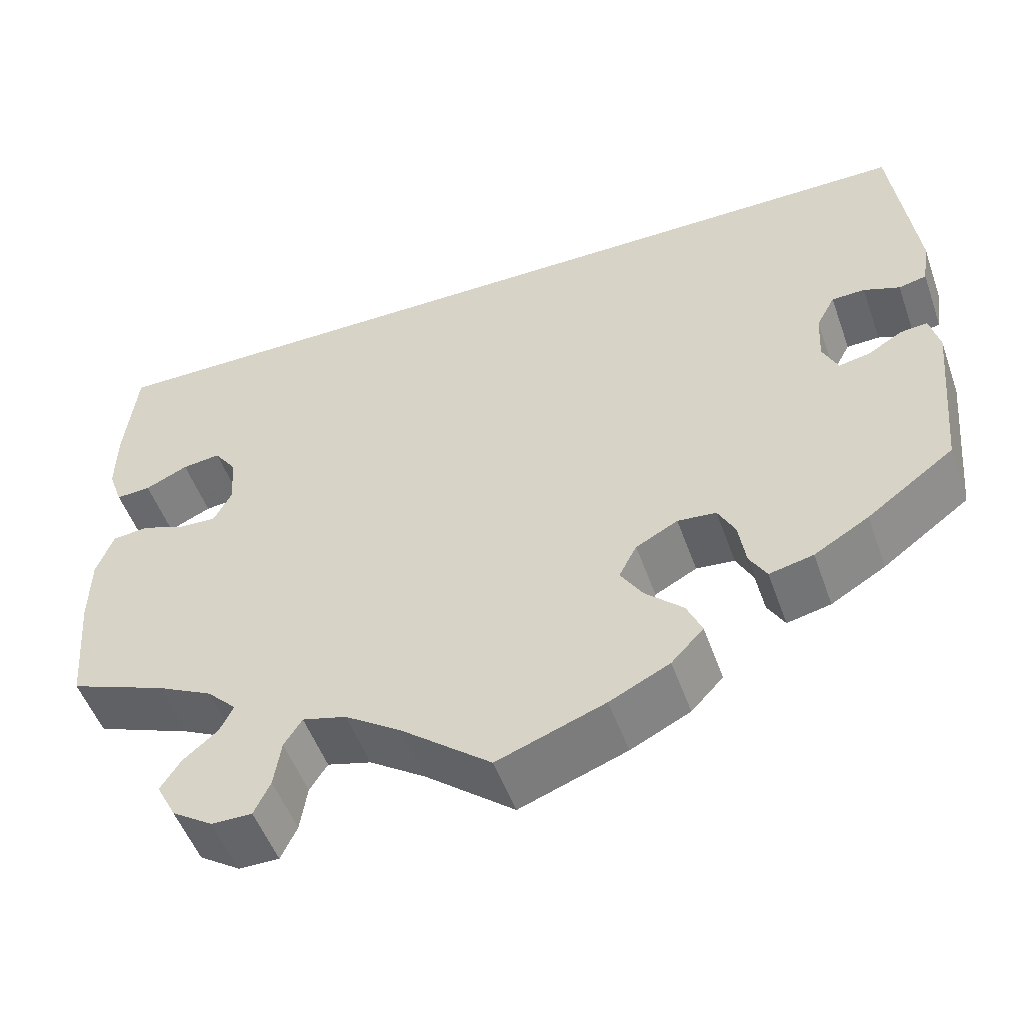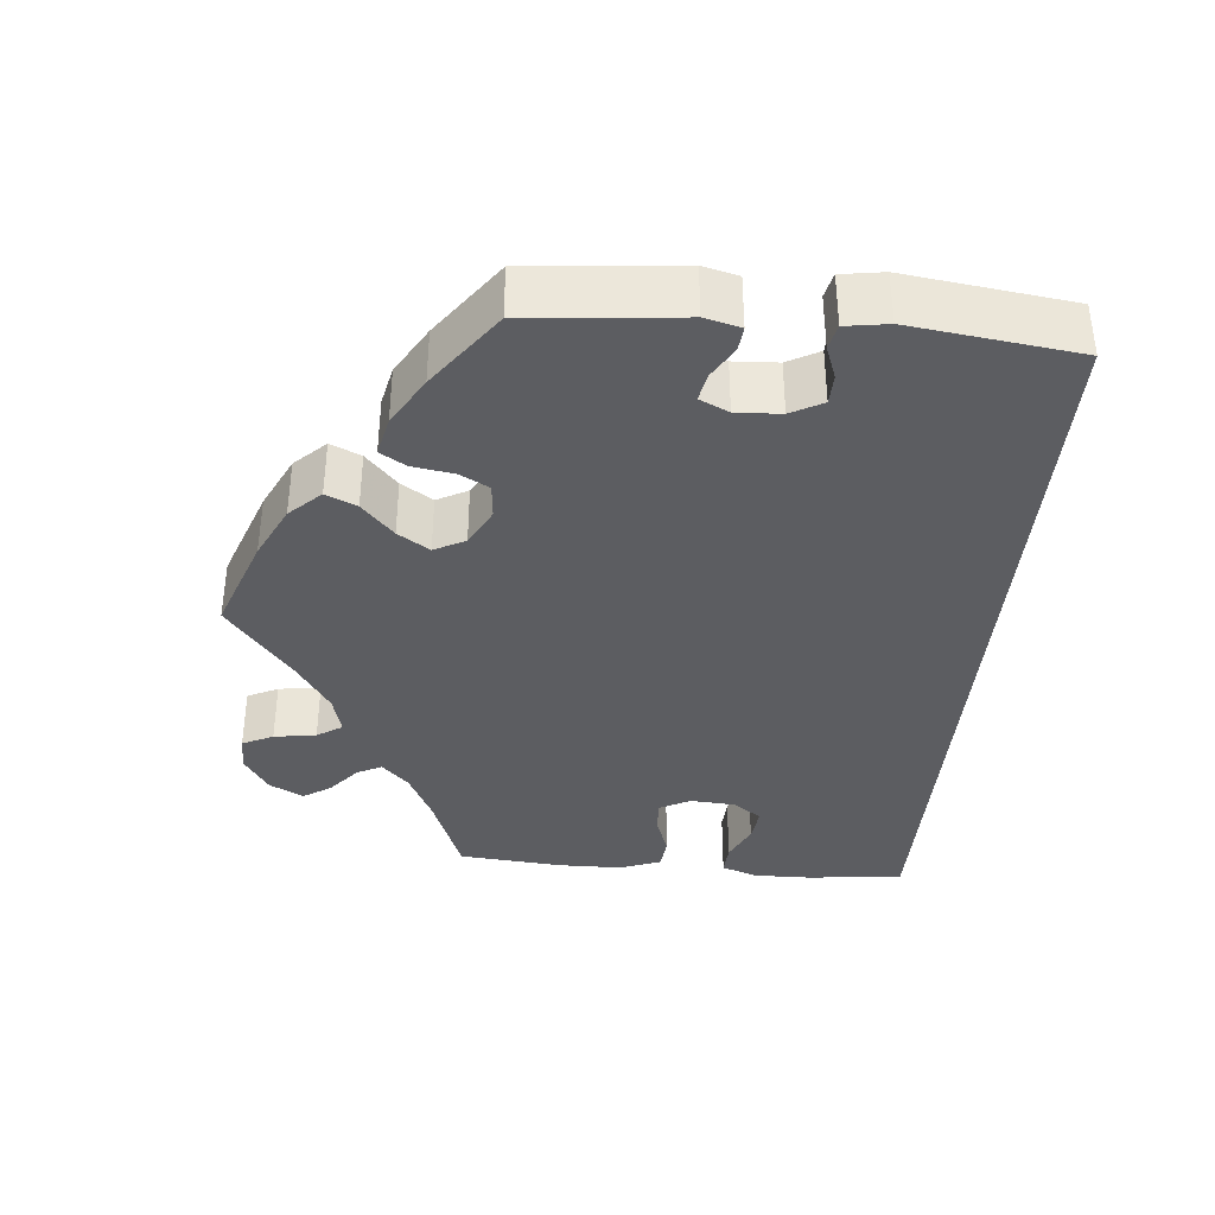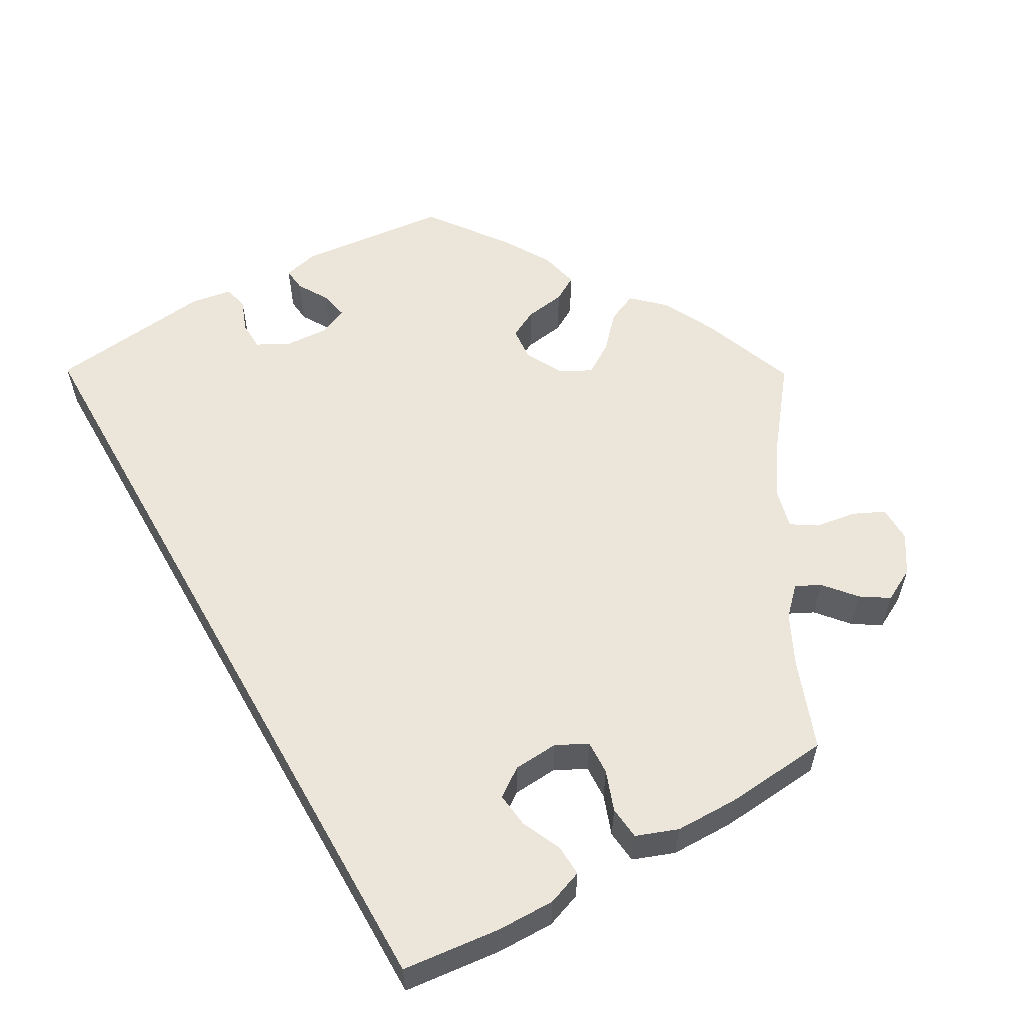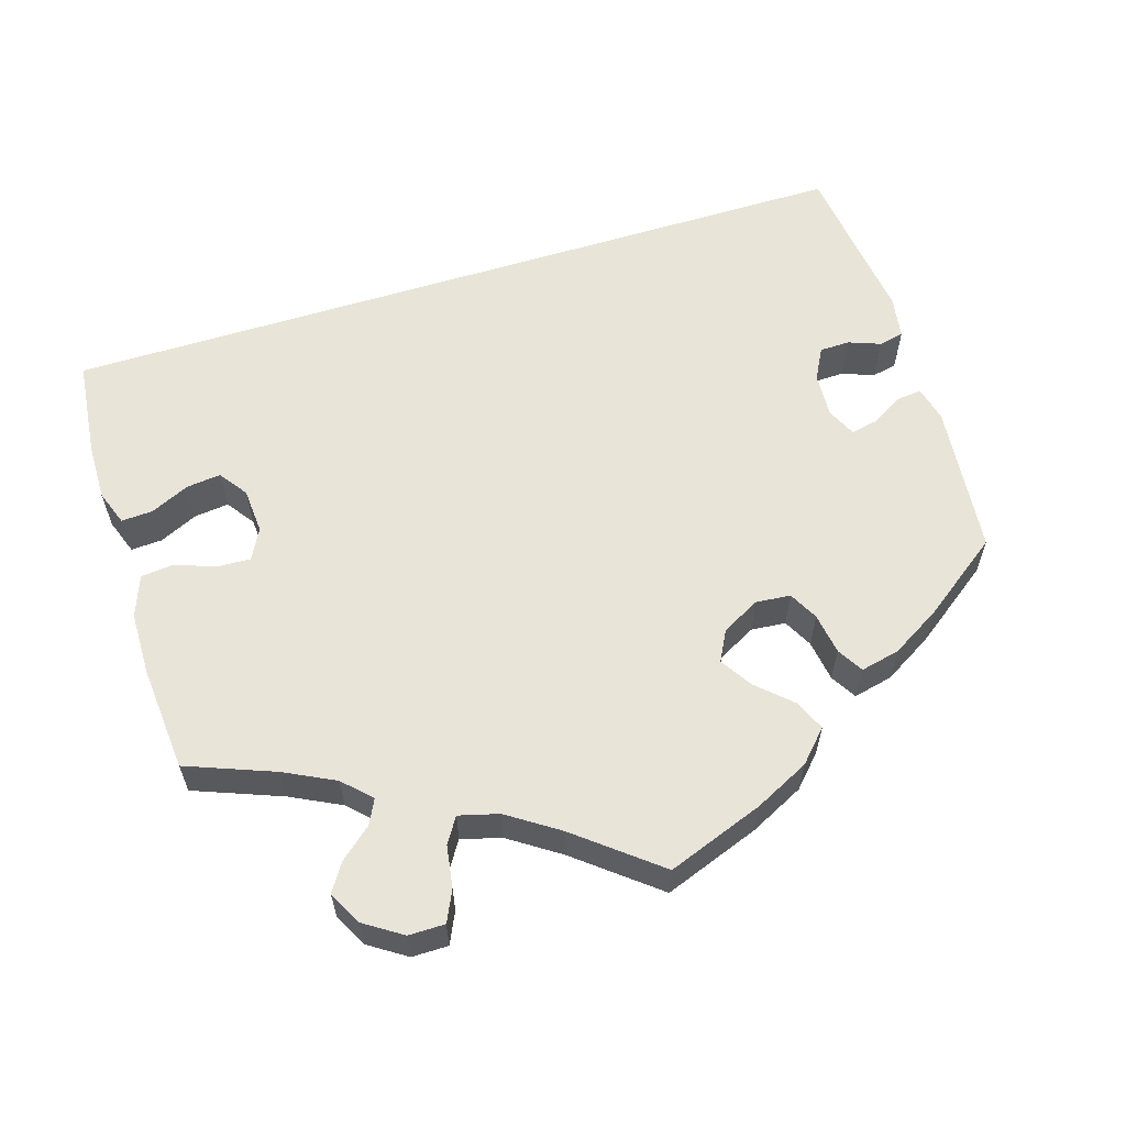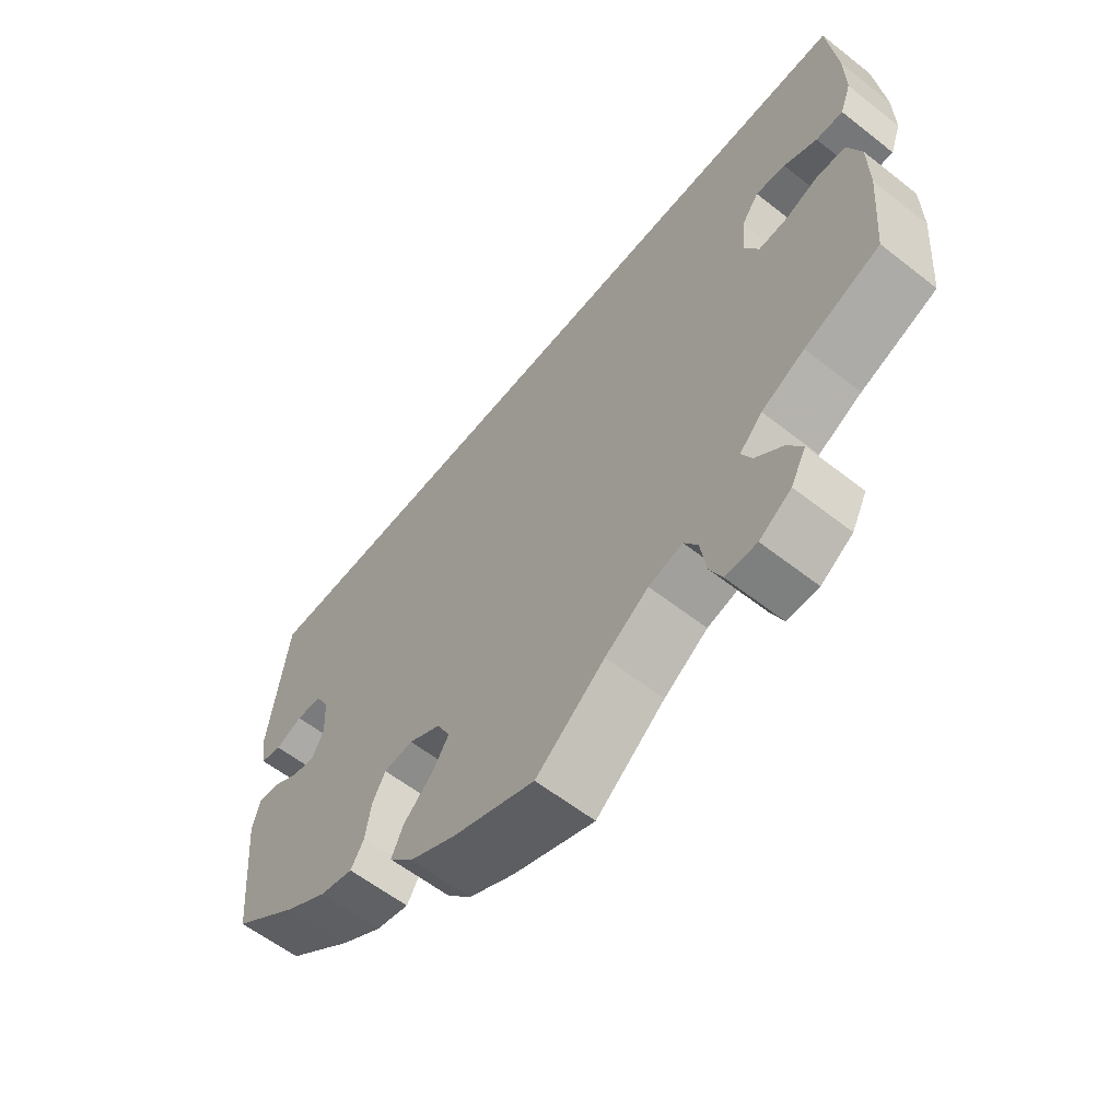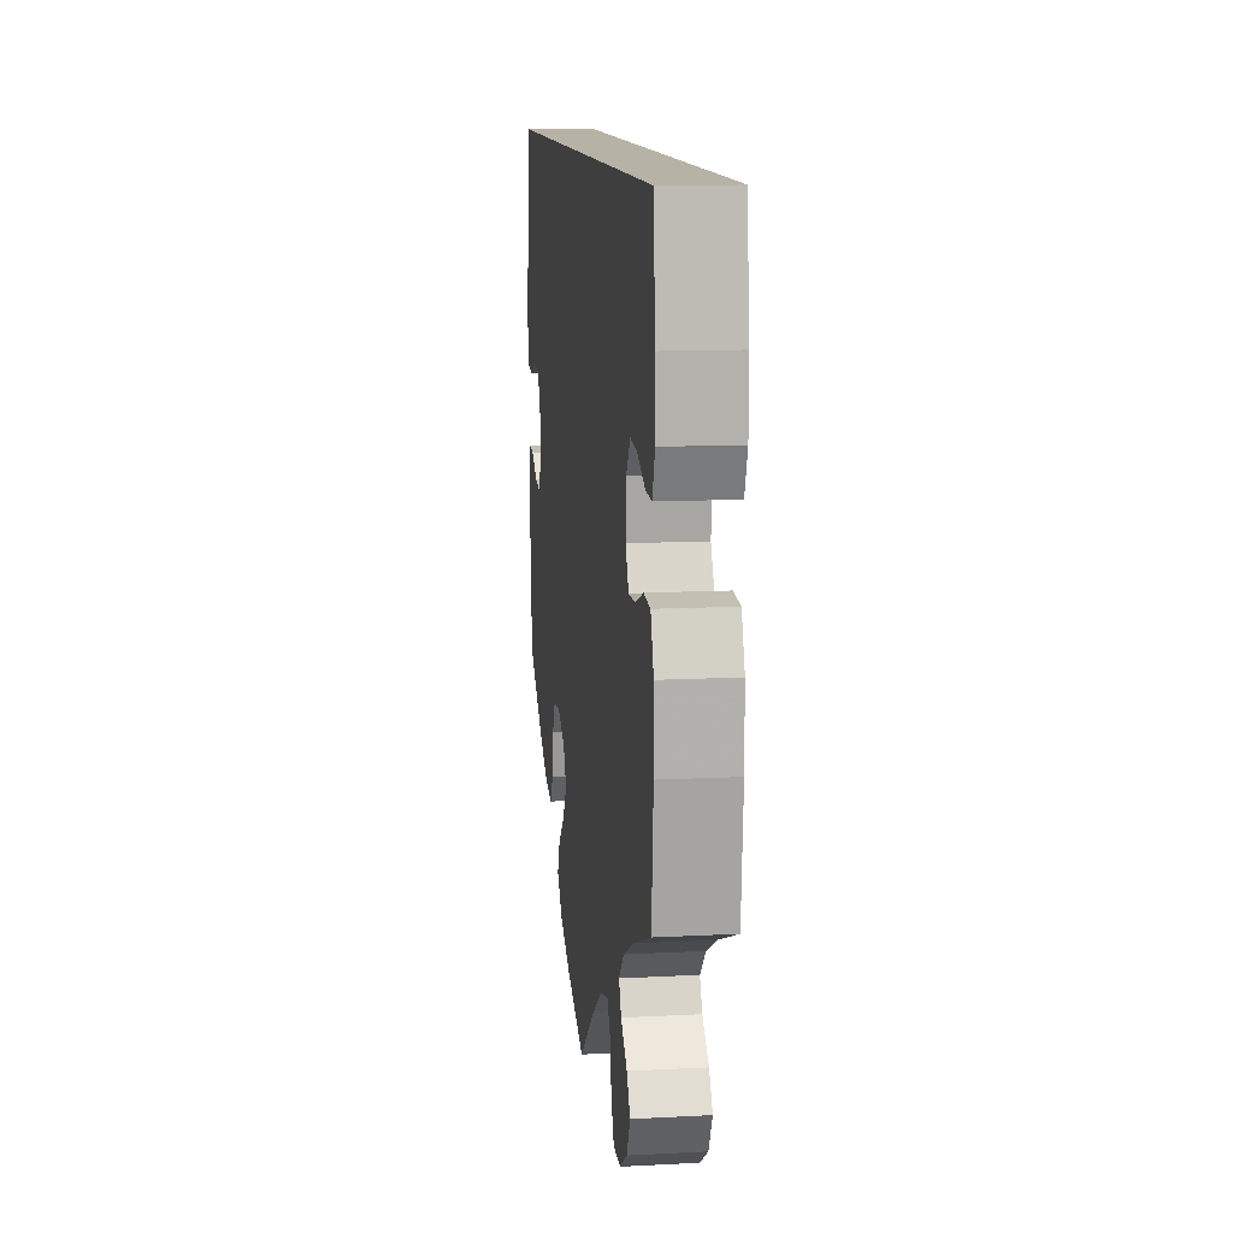
<metadata>
{"format":"obj","ext":"obj","renderer":"f3d","projection":"perspective","resolution":1024,"background":"white","views":[{"elev":-51.5,"azim":-160.6,"up":"+Z"},{"elev":-37.0,"azim":-95.2,"up":"+Y"},{"elev":56.4,"azim":60.3,"up":"+Y"},{"elev":60.1,"azim":162.7,"up":"+Y"},{"elev":-59.6,"azim":51.2,"up":"+Z"},{"elev":12.3,"azim":83.0,"up":"+Z"}]}
</metadata>
<code>
v -0.119 0.07 -0.534
v -0.186 0.07 -0.501
v -0.222 0.07 -0.463
v -0.205 0.07 -0.425
v -0.163 0.07 -0.386
v -0.138 0.07 -0.347
v -0.158 0.07 -0.309
v -0.205 0.07 -0.284
v -0.248 0.07 -0.288
v -0.267 0.07 -0.324
v -0.275 0.07 -0.375
v -0.294 0.07 -0.407
v -0.343 0.07 -0.396
v -0.404 0.07 -0.36
v -0.501 0.07 -0.289
v -0.519 0.07 -0.102
v -0.508 0.07 -0.058
v -0.478 0.07 -0.061
v -0.439 0.07 -0.084
v -0.404 0.07 -0.091
v -0.387 0.07 -0.055
v -0.39 0.07 0
v -0.411 0.07 0.039
v -0.448 0.07 0.04
v -0.488 0.07 0.025
v -0.519 0.07 0.032
v -0.527 0.07 0.084
v -0.501 0.07 0.289
v 0.5 0.07 0.289
v 0.513 0.07 0.169
v 0.514 0.07 0.098
v 0.498 0.07 0.054
v 0.459 0.07 0.056
v 0.411 0.07 0.078
v 0.368 0.07 0.083
v 0.343 0.07 0.048
v 0.339 0.07 -0.008
v 0.359 0.07 -0.046
v 0.401 0.07 -0.044
v 0.45 0.07 -0.026
v 0.491 0.07 -0.03
v 0.51 0.07 -0.081
v 0.511 0.07 -0.159
v 0.5 0.07 -0.289
v 0.391 0.07 -0.331
v 0.329 0.07 -0.362
v 0.296 0.07 -0.395
v 0.311 0.07 -0.425
v 0.35 0.07 -0.458
v 0.372 0.07 -0.492
v 0.35 0.07 -0.534
v 0.304 0.07 -0.564
v 0.259 0.07 -0.564
v 0.241 0.07 -0.526
v 0.233 0.07 -0.474
v 0.213 0.07 -0.443
v 0.164 0.07 -0.456
v 0.101 0.07 -0.498
v 0.001 0.07 -0.578
v -0.119 0 -0.534
v -0.186 0 -0.501
v -0.222 0 -0.463
v -0.205 0 -0.425
v -0.163 0 -0.386
v -0.138 0 -0.347
v -0.158 0 -0.309
v -0.205 0 -0.284
v -0.248 0 -0.288
v -0.267 0 -0.324
v -0.275 0 -0.375
v -0.294 0 -0.407
v -0.343 0 -0.396
v -0.404 0 -0.36
v -0.501 0 -0.289
v -0.519 0 -0.102
v -0.508 0 -0.058
v -0.478 0 -0.061
v -0.439 0 -0.084
v -0.404 0 -0.091
v -0.387 0 -0.055
v -0.39 0 0
v -0.411 0 0.039
v -0.448 0 0.04
v -0.488 0 0.025
v -0.519 0 0.032
v -0.527 0 0.084
v -0.501 0 0.289
v 0.5 0 0.289
v 0.513 0 0.169
v 0.514 0 0.098
v 0.498 0 0.054
v 0.459 0 0.056
v 0.411 0 0.078
v 0.368 0 0.083
v 0.343 0 0.048
v 0.339 0 -0.008
v 0.359 0 -0.046
v 0.401 0 -0.044
v 0.45 0 -0.026
v 0.491 0 -0.03
v 0.51 0 -0.081
v 0.511 0 -0.159
v 0.5 0 -0.289
v 0.391 0 -0.331
v 0.329 0 -0.362
v 0.296 0 -0.395
v 0.311 0 -0.425
v 0.35 0 -0.458
v 0.372 0 -0.492
v 0.35 0 -0.534
v 0.304 0 -0.564
v 0.259 0 -0.564
v 0.241 0 -0.526
v 0.233 0 -0.474
v 0.213 0 -0.443
v 0.164 0 -0.456
v 0.101 0 -0.498
v 0.001 0 -0.578
f 58 59 1 2
f 57 58 2 3
f 56 57 3 4
f 52 53 54 55
f 52 55 56
f 51 52 56
f 48 49 50 51
f 47 48 51 56
f 46 47 56 4
f 42 43 44 45
f 39 40 41 42
f 38 39 42 45
f 37 38 45 46
f 31 32 33 34
f 31 34 35
f 30 31 35
f 29 30 35
f 28 29 35 36
f 24 25 26 27
f 23 24 27 28
f 22 23 28 36
f 16 17 18 19
f 16 19 20
f 15 16 20
f 14 15 20
f 13 14 20 21
f 10 11 12 13
f 9 10 13 21
f 37 46 4 5
f 36 37 5 6
f 8 9 21 22
f 7 8 22 36
f 6 7 36
f 61 60 118 117
f 62 61 117 116
f 63 62 116 115
f 114 113 112 111
f 115 114 111
f 115 111 110
f 110 109 108 107
f 115 110 107 106
f 63 115 106 105
f 104 103 102 101
f 101 100 99 98
f 104 101 98 97
f 105 104 97 96
f 93 92 91 90
f 94 93 90
f 94 90 89
f 94 89 88
f 95 94 88 87
f 86 85 84 83
f 87 86 83 82
f 95 87 82 81
f 78 77 76 75
f 79 78 75
f 79 75 74
f 79 74 73
f 80 79 73 72
f 72 71 70 69
f 80 72 69 68
f 64 63 105 96
f 65 64 96 95
f 81 80 68 67
f 95 81 67 66
f 95 66 65
f 1 60 61 2
f 2 61 62 3
f 3 62 63 4
f 4 63 64 5
f 5 64 65 6
f 6 65 66 7
f 7 66 67 8
f 8 67 68 9
f 9 68 69 10
f 10 69 70 11
f 11 70 71 12
f 12 71 72 13
f 13 72 73 14
f 14 73 74 15
f 15 74 75 16
f 16 75 76 17
f 17 76 77 18
f 18 77 78 19
f 19 78 79 20
f 20 79 80 21
f 21 80 81 22
f 22 81 82 23
f 23 82 83 24
f 24 83 84 25
f 25 84 85 26
f 26 85 86 27
f 27 86 87 28
f 28 87 88 29
f 29 88 89 30
f 30 89 90 31
f 31 90 91 32
f 32 91 92 33
f 33 92 93 34
f 34 93 94 35
f 35 94 95 36
f 36 95 96 37
f 37 96 97 38
f 38 97 98 39
f 39 98 99 40
f 40 99 100 41
f 41 100 101 42
f 42 101 102 43
f 43 102 103 44
f 44 103 104 45
f 45 104 105 46
f 46 105 106 47
f 47 106 107 48
f 48 107 108 49
f 49 108 109 50
f 50 109 110 51
f 51 110 111 52
f 52 111 112 53
f 53 112 113 54
f 54 113 114 55
f 55 114 115 56
f 56 115 116 57
f 57 116 117 58
f 58 117 118 59
f 59 118 60 1

</code>
